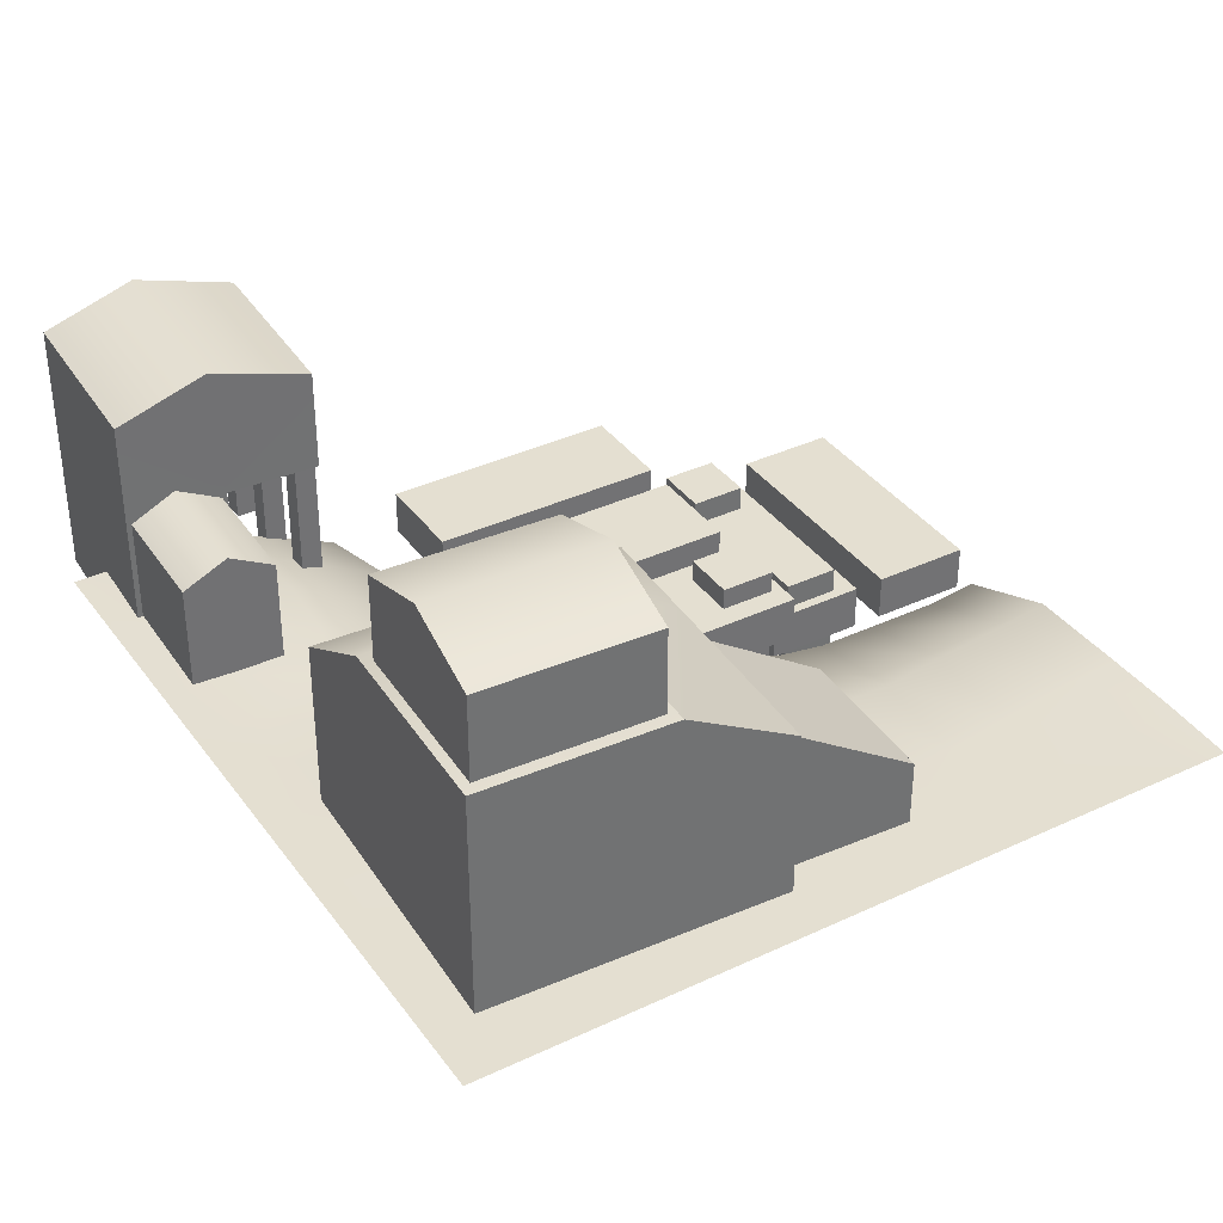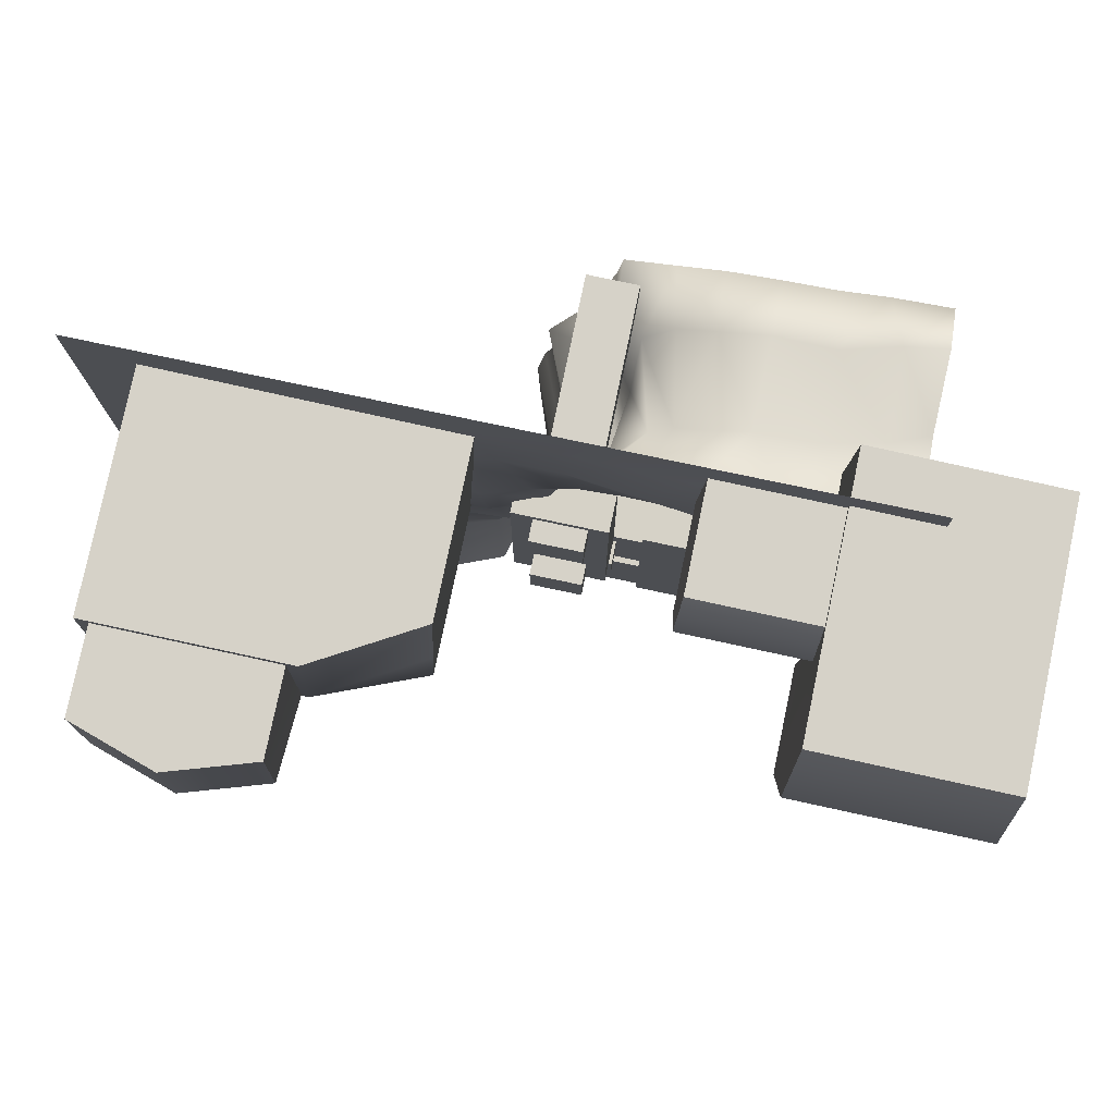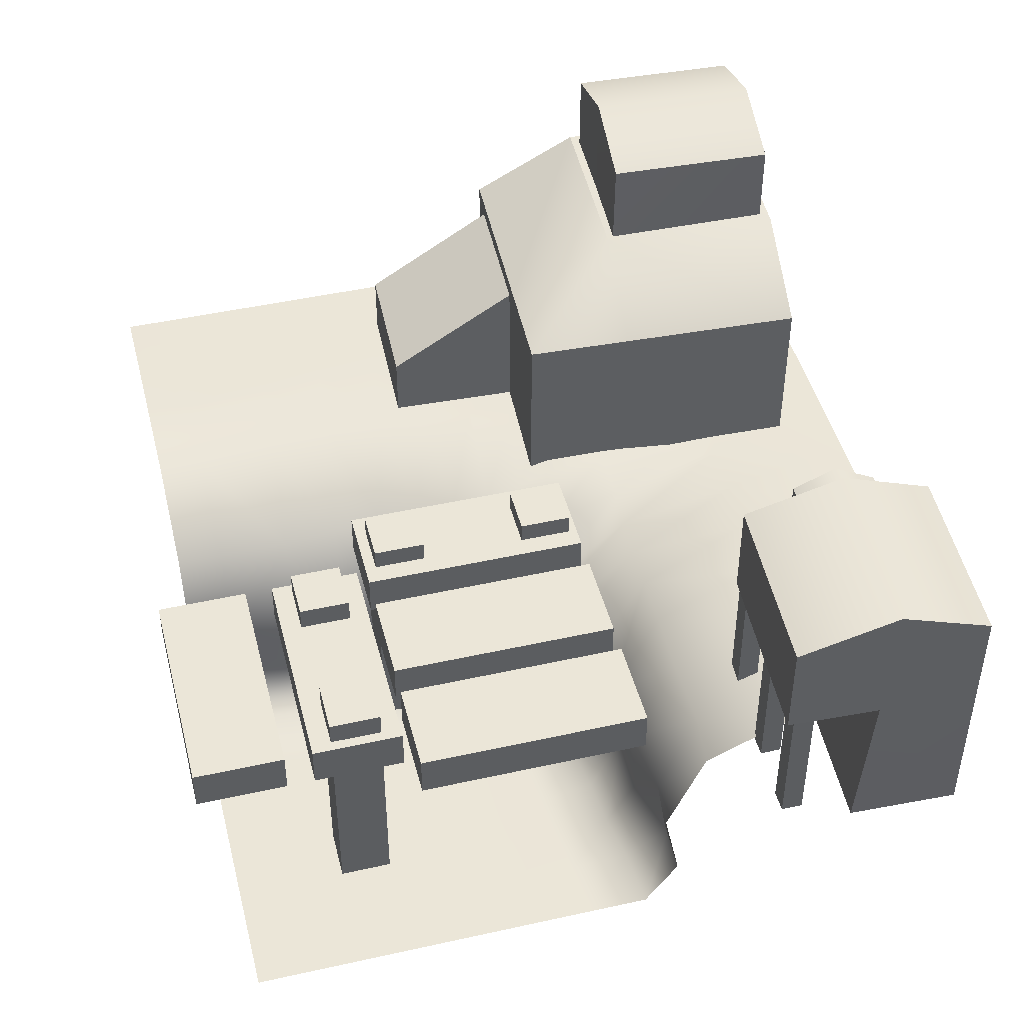
<metadata>
{"format":"obj","ext":"obj","renderer":"f3d","projection":"perspective","resolution":1024,"background":"white","views":[{"elev":36.8,"azim":58.6,"up":"+Y"},{"elev":78.5,"azim":-168.1,"up":"+Z"},{"elev":46.1,"azim":-104.3,"up":"+Y"}]}
</metadata>
<code>
g default
v -0.1031 -0.1391 -0.1607
v -0.03223 -0.1391 -0.1607
v -0.1031 0.2167 -0.1598
v -0.03223 0.2167 -0.1598
v -0.1031 0.2167 -0.2307
v -0.03223 0.2167 -0.2307
v -0.1031 -0.1391 -0.2298
v -0.03223 -0.1391 -0.2298
v -0.1031 -0.1391 0.05474
v -0.03223 -0.1391 0.05474
v -0.1031 0.2167 0.05564
v -0.03223 0.2167 0.05564
v -0.1031 0.2167 -0.01527
v -0.03223 0.2167 -0.01527
v -0.1031 -0.1391 -0.01437
v -0.03223 -0.1391 -0.01437
v -0.1326 -0.1982 -0.3486
v -0.1326 -0.1982 -0.2777
v -0.1335 0.1576 -0.3486
v -0.1335 0.1576 -0.2777
v -0.06258 0.1576 -0.3486
v -0.06258 0.1576 -0.2777
v -0.06348 -0.1982 -0.3486
v -0.06348 -0.1982 -0.2777
v -0.348 -0.1982 -0.3486
v -0.348 -0.1982 -0.2777
v -0.3489 0.1576 -0.3486
v -0.3489 0.1576 -0.2777
v -0.278 0.1576 -0.3486
v -0.278 0.1576 -0.2777
v -0.2789 -0.1982 -0.3486
v -0.2789 -0.1982 -0.2777
v -0.3374 0.1289 -0.2459
v -0.3374 0.188 -0.2459
v -0.3374 0.1289 0.06707
v -0.3374 0.188 0.06707
v -0.4637 0.1289 0.06707
v -0.4637 0.188 0.06707
v -0.4637 0.1289 -0.2459
v -0.4637 0.188 -0.2459
v -0.1724 0.1289 -0.2459
v -0.1724 0.188 -0.2459
v -0.1724 0.1289 0.06707
v -0.1724 0.188 0.06707
v -0.2987 0.1289 0.06707
v -0.2987 0.188 0.06707
v -0.2987 0.1289 -0.2459
v -0.2987 0.188 -0.2459
v -0.003528 0.1289 -0.2459
v -0.003528 0.188 -0.2459
v -0.003528 0.1289 0.06707
v -0.003528 0.188 0.06707
v -0.1298 0.1289 0.06707
v -0.1298 0.188 0.06707
v -0.1298 0.1289 -0.2459
v -0.1298 0.188 -0.2459
v -0.04976 0.06545 -0.4156
v -0.04976 0.1245 -0.4156
v -0.3627 0.06545 -0.4156
v -0.3627 0.1245 -0.4156
v -0.3627 0.06545 -0.5419
v -0.3627 0.1245 -0.5419
v -0.04976 0.06545 -0.5419
v -0.04976 0.1245 -0.5419
v -0.04976 0.06545 -0.2505
v -0.04976 0.1245 -0.2505
v -0.3627 0.06545 -0.2505
v -0.3627 0.1245 -0.2505
v -0.3627 0.06545 -0.3768
v -0.3627 0.1245 -0.3768
v -0.04976 0.06545 -0.3768
v -0.04976 0.1245 -0.3768
v -0.4159 0.1384 0.2122
v -0.4159 0.1384 0.2398
v -0.4159 0.3408 0.2122
v -0.4159 0.3408 0.2398
v -0.3883 0.3408 0.2122
v -0.3883 0.3408 0.2398
v -0.3883 0.1384 0.2122
v -0.3883 0.1384 0.2398
v -0.5227 0.1384 0.2122
v -0.5227 0.1384 0.2398
v -0.5227 0.3408 0.2122
v -0.5227 0.3408 0.2398
v -0.4951 0.3408 0.2122
v -0.4951 0.3408 0.2398
v -0.4951 0.1384 0.2122
v -0.4951 0.1384 0.2398
v -0.6189 0.1384 0.2093
v -0.6189 0.1384 0.2369
v -0.6189 0.3408 0.2093
v -0.6189 0.3408 0.2369
v -0.5913 0.3408 0.2093
v -0.5913 0.3408 0.2369
v -0.5913 0.1384 0.2093
v -0.5913 0.1384 0.2369
v 0.1794 0.4716 0.4177
v 0.1893 0.5907 0.1975
v 0.1794 0.5907 0.4177
v 0.4113 0.5907 0.2073
v 0.4014 0.5907 0.4275
v 0.4113 0.4716 0.2073
v 0.4014 0.4716 0.4275
v 0.3003 0.4716 0.2024
v 0.3003 0.627 0.2024
v 0.2904 0.627 0.4226
v 0.2904 0.4716 0.4226
v 0.1834 0.4795 0.1948
v -0.3864 0.189 0.3388
v -0.3936 0.189 0.455
v -0.3864 0.3248 0.3388
v -0.3936 0.3248 0.455
v -0.226 0.3248 0.344
v -0.2332 0.3248 0.4602
v -0.226 0.189 0.344
v -0.2332 0.189 0.4602
v -0.39 0.3544 0.3969
v -0.2296 0.3544 0.4021
v -0.2296 0.189 0.4021
v -0.3223 0.189 0.3408
v -0.3223 0.3248 0.3408
v -0.3258 0.3544 0.399
v -0.3294 0.3248 0.4571
v -0.3294 0.189 0.4571
v 0.04825 0.1749 0.03826
v 0.03108 0.1749 0.4236
v 0.04825 0.4042 0.03826
v 0.03108 0.4042 0.4236
v 0.4336 0.4042 0.05543
v 0.4165 0.4818 0.4408
v 0.4336 0.1749 0.05543
v 0.4165 0.1749 0.4408
v 0.04194 0.1749 0.1798
v 0.04194 0.4042 0.1798
v 0.4273 0.4818 0.197
v 0.4273 0.1749 0.197
v 0.1816 0.1749 0.0442
v 0.1816 0.4042 0.0442
v 0.1753 0.4818 0.1858
v 0.1644 0.4818 0.4296
v 0.1644 0.1749 0.4296
v -0.6382 0.1168 0.4488
v -0.6272 0.4622 0.1976
v -0.6382 0.4622 0.4488
v -0.38 0.4622 0.2105
v -0.391 0.4622 0.4617
v -0.391 0.1168 0.4617
v -0.6327 0.1168 0.3034
v -0.6327 0.503 0.3288
v -0.3855 0.503 0.3418
v -0.3855 0.1168 0.3163
v -0.5036 0.4622 0.2041
v -0.5091 0.503 0.3353
v -0.5146 0.4622 0.4552
v -0.5146 0.1168 0.4552
v -0.6272 0.3297 0.1976
v -0.6327 0.3297 0.3193
v -0.6382 0.3297 0.4488
v -0.5146 0.3297 0.4552
v -0.391 0.3297 0.4617
v -0.3855 0.3297 0.3322
v -0.38 0.3297 0.2105
v -0.5036 0.3297 0.2041
v -0.5091 0.3297 0.3258
v -0.5091 0.1168 0.3098
v 0.2139 0.1787 -0.1283
v 0.2052 0.1787 0.05178
v 0.2139 0.2711 -0.1283
v 0.2052 0.387 0.05178
v 0.407 0.2711 -0.1198
v 0.3984 0.387 0.06032
v 0.407 0.1787 -0.1198
v 0.3984 0.1787 0.06032
v 0.499 0.1875 0.4998
v 0.4081 0.1875 0.4998
v 0.3172 0.1875 0.4998
v 0.2263 0.1875 0.4998
v 0.1354 0.1875 0.4998
v 0.04446 0.1875 0.4998
v -0.04645 0.1875 0.4998
v -0.1374 0.1875 0.4998
v -0.2283 0.1875 0.4998
v -0.3192 0.1875 0.4998
v -0.4101 0.1875 0.4998
v -0.4342 -0.1867 -0.4382
v -0.3681 -0.1867 -0.4382
v -0.3162 -0.1867 -0.4382
v -0.2156 -0.1866 -0.4382
v -0.1166 -0.1866 -0.4382
v -0.02457 -0.1866 -0.4382
v 0.03438 -0.1399 -0.4382
v -0.01424 -0.0167 -0.4382
v 0.4129 0.1875 -0.4382
v 0.499 0.1875 -0.4382
v -0.4325 -0.1867 -0.3898
v -0.3665 -0.1867 -0.3919
v -0.3191 -0.1867 -0.3864
v -0.2224 -0.1866 -0.379
v -0.1248 -0.1866 -0.3701
v -0.03395 -0.1863 -0.3598
v 0.02248 -0.1384 -0.348
v -0.02862 -0.01677 -0.3484
v 0.4203 0.1875 -0.3186
v 0.499 0.1875 -0.3184
v -0.4298 -0.1867 -0.2919
v -0.3645 -0.1867 -0.297
v -0.318 -0.1867 -0.2968
v -0.227 -0.1867 -0.2938
v -0.1321 -0.1866 -0.2868
v -0.04069 -0.1864 -0.279
v 0.006279 -0.1306 -0.2729
v -0.03794 -0.01261 -0.2737
v 0.4243 0.1875 -0.2281
v 0.499 0.1875 -0.2275
v -0.4273 -0.1867 -0.1956
v -0.3621 -0.1867 -0.2033
v -0.3129 -0.1867 -0.2068
v -0.2263 -0.1867 -0.2073
v -0.1356 -0.1866 -0.2005
v -0.04142 -0.1856 -0.1977
v 0.01481 -0.1289 -0.1931
v -0.04018 -0.0045 -0.2006
v 0.4254 0.1875 -0.1377
v 0.499 0.1875 -0.1366
v -0.4245 -0.1867 -0.1034
v -0.3591 -0.1867 -0.1117
v -0.3035 -0.1867 -0.1174
v -0.2179 -0.1866 -0.121
v -0.1348 -0.1866 -0.1241
v -0.05168 -0.1865 -0.1259
v -0.03536 -0.1031 -0.1334
v -0.07372 0.01573 -0.1457
v 0.4244 0.1875 -0.04788
v 0.499 0.1875 -0.04568
v -0.4216 -0.1867 -0.01866
v -0.3554 -0.1866 -0.02656
v -0.2922 -0.1866 -0.03243
v -0.2125 -0.1866 -0.04088
v -0.1416 -0.1865 -0.05432
v -0.06589 -0.186 -0.06394
v -0.06426 -0.09098 -0.09325
v -0.1081 0.0253 -0.1181
v 0.4228 0.1875 0.0408
v 0.499 0.1875 0.04523
v -0.419 -0.1864 0.0641
v -0.3523 -0.1854 0.05259
v -0.2817 -0.1855 0.04772
v -0.2063 -0.1863 0.03695
v -0.142 -0.1866 0.0174
v -0.07303 -0.1859 0.001203
v -0.08177 -0.07763 -0.06203
v -0.1266 0.02698 -0.09738
v 0.4219 0.1875 0.1258
v 0.499 0.1875 0.1361
v -0.4429 -0.1093 0.1171
v -0.3627 -0.09589 0.09152
v -0.2795 -0.09695 0.09201
v -0.2108 -0.0939 0.07233
v -0.1591 -0.09469 0.04523
v -0.1174 -0.08261 0.01362
v -0.1161 -0.02465 -0.04029
v -0.1047 0.07558 -0.04424
v 0.42 0.1875 0.2045
v 0.499 0.1875 0.227
v -0.4275 0.1888 0.277
v -0.3377 0.196 0.2788
v -0.2481 0.1958 0.2844
v -0.1568 0.1898 0.3016
v -0.06923 0.1836 0.3179
v 0.009384 0.1843 0.3189
v 0.07399 0.1874 0.3077
v 0.138 0.1883 0.2977
v 0.3199 0.1875 0.3231
v 0.4147 0.1875 0.3333
v 0.499 0.1875 0.318
v -0.4107 0.1879 0.4097
v -0.3202 0.1883 0.413
v -0.2296 0.1881 0.4164
v -0.139 0.1874 0.4218
v -0.04981 0.1874 0.4253
v 0.03818 0.1874 0.426
v 0.1234 0.1875 0.4236
v 0.2014 0.1875 0.4175
v 0.3302 0.1875 0.4143
v 0.4112 0.1875 0.4119
v 0.499 0.1875 0.4089
v 0.2251 0.1875 0.3063
v 0.2661 0.1875 0.4157
v 0.2717 0.1875 0.4998
v 0.4169 0.1875 0.2689
v 0.499 0.1875 0.2725
v 0.3043 0.1875 -0.4382
v 0.318 0.1875 -0.3206
v 0.3286 0.1875 -0.2325
v 0.3364 0.1875 -0.1433
v 0.3481 0.1875 -0.05215
v 0.3518 0.1875 0.0364
v 0.3488 0.1875 0.1189
v 0.3271 0.1875 0.1793
v 0.3033 0.1875 0.2353
v -0.4479 0.009556 0.09441
v -0.4431 0.136 0.1464
v -0.3648 0.02383 0.0788
v -0.3561 0.153 0.1399
v -0.279 0.02605 0.075
v -0.2718 0.1559 0.1419
v -0.2207 0.02805 0.04467
v -0.2001 0.1565 0.1417
v -0.1819 0.02594 0.01741
v -0.1384 0.1558 0.1417
v -0.1497 0.0335 -0.001984
v -0.08301 0.1584 0.1426
v -0.1052 0.08757 0.02215
v -0.02858 0.1713 0.1481
v -0.05236 0.1537 0.03841
v 0.0341 0.1888 0.1422
v 0.1387 0.1903 0.1506
v 0.02928 0.1279 -0.4382
v 0.1715 0.1866 -0.4382
v 0.02951 0.1281 -0.342
v 0.1839 0.187 -0.3276
v 0.03313 0.1321 -0.2654
v 0.1949 0.1868 -0.2439
v 0.03292 0.1428 -0.1985
v 0.1925 0.1857 -0.1612
v 0.02284 0.156 -0.1419
v 0.1865 0.1862 -0.09122
v 0.01307 0.1614 -0.08918
v 0.182 0.1863 -0.02348
v 0.003028 0.1727 -0.03952
v 0.175 0.1868 0.03955
v 0.1643 0.1886 0.09479
v 0.01579 0.1732 0.01177
v 0.02598 0.1861 0.05607
v -0.501 -0.1867 -0.4382
v -0.501 -0.1867 -0.3757
v -0.501 -0.1867 -0.2799
v -0.501 -0.1867 -0.1841
v -0.501 -0.1867 -0.09354
v -0.501 -0.1867 -0.01028
v -0.501 -0.1869 0.06934
v -0.501 -0.1194 0.1145
v -0.501 -0.01235 0.09002
v -0.501 0.1164 0.1432
v -0.501 0.1753 0.2717
v -0.501 0.1874 0.4061
v -0.501 0.1875 0.4998
v 0.4025 0.1908 -0.5002
v 0.499 0.1875 -0.5002
v 0.3016 0.1907 -0.5002
v 0.1652 0.1892 -0.5002
v 0.02695 0.1335 -0.5002
v -0.01419 -0.009334 -0.5002
v 0.02951 -0.1288 -0.5002
v -0.01678 -0.1862 -0.5002
v -0.107 -0.1866 -0.5002
v -0.2048 -0.1866 -0.5002
v -0.3041 -0.1867 -0.5002
v -0.3637 -0.1867 -0.5002
v -0.4288 -0.1867 -0.5002
v -0.501 -0.1867 -0.5002
g Top_Left
f 1 2 3
f 3 2 4
f 3 4 5
f 5 4 6
f 5 6 7
f 7 6 8
f 2 8 4
f 4 8 6
f 7 1 5
f 5 1 3
f 9 10 11
f 11 10 12
f 11 12 13
f 13 12 14
f 13 14 15
f 15 14 16
f 10 16 12
f 12 16 14
f 15 9 13
f 13 9 11
f 17 18 19
f 19 18 20
f 19 20 21
f 21 20 22
f 21 22 23
f 23 22 24
f 18 24 20
f 20 24 22
f 23 17 21
f 21 17 19
f 25 26 27
f 27 26 28
f 27 28 29
f 29 28 30
f 29 30 31
f 31 30 32
f 26 32 28
f 28 32 30
f 31 25 29
f 29 25 27
f 33 34 35
f 35 34 36
f 35 36 37
f 37 36 38
f 37 38 39
f 39 38 40
f 39 40 33
f 33 40 34
f 34 40 36
f 36 40 38
f 39 33 37
f 37 33 35
f 41 42 43
f 43 42 44
f 43 44 45
f 45 44 46
f 45 46 47
f 47 46 48
f 47 48 41
f 41 48 42
f 42 48 44
f 44 48 46
f 47 41 45
f 45 41 43
f 49 50 51
f 51 50 52
f 51 52 53
f 53 52 54
f 53 54 55
f 55 54 56
f 55 56 49
f 49 56 50
f 50 56 52
f 52 56 54
f 55 49 53
f 53 49 51
f 57 58 59
f 59 58 60
f 59 60 61
f 61 60 62
f 61 62 63
f 63 62 64
f 63 64 57
f 57 64 58
f 58 64 60
f 60 64 62
f 63 57 61
f 61 57 59
f 65 66 67
f 67 66 68
f 67 68 69
f 69 68 70
f 69 70 71
f 71 70 72
f 71 72 65
f 65 72 66
f 66 72 68
f 68 72 70
f 71 65 69
f 69 65 67
f 73 74 75
f 75 74 76
f 77 78 79
f 79 78 80
f 74 80 76
f 76 80 78
f 79 73 77
f 77 73 75
f 81 82 83
f 83 82 84
f 85 86 87
f 87 86 88
f 82 88 84
f 84 88 86
f 87 81 85
f 85 81 83
f 89 90 91
f 91 90 92
f 93 94 95
f 95 94 96
f 90 96 92
f 92 96 94
f 95 89 93
f 93 89 91
f 106 101 105
f 105 101 100
f 100 101 102
f 102 101 103
f 106 107 101
f 101 107 103
f 102 104 100
f 100 104 105
f 99 106 98
f 98 106 105
f 97 107 99
f 99 107 106
f 97 99 108
f 108 99 98
f 105 104 98
f 98 104 108
f 122 118 121
f 121 118 113
f 123 124 114
f 114 124 116
f 115 120 113
f 113 120 121
f 118 122 114
f 114 122 123
f 118 114 119
f 119 114 116
f 121 120 111
f 111 120 109
f 117 122 111
f 111 122 121
f 122 117 123
f 123 117 112
f 110 124 112
f 112 124 123
f 115 113 119
f 119 113 118
f 125 133 127
f 127 133 134
f 135 136 129
f 129 136 131
f 140 141 130
f 130 141 132
f 131 137 129
f 129 137 138
f 135 139 130
f 130 139 140
f 136 135 132
f 132 135 130
f 138 137 127
f 127 137 125
f 127 134 139
f 140 139 128
f 128 139 134
f 126 141 128
f 128 141 140
f 127 139 138
f 129 138 135
f 135 138 139
f 126 128 133
f 133 128 134
f 156 157 143
f 143 157 149
f 152 153 145
f 145 153 150
f 150 161 145
f 145 161 162
f 154 159 146
f 146 159 160
f 162 163 145
f 145 163 152
f 149 157 144
f 144 157 158
f 153 154 150
f 150 154 146
f 160 161 146
f 146 161 150
f 152 163 143
f 143 163 156
f 143 149 152
f 152 149 153
f 154 153 144
f 144 153 149
f 158 159 144
f 144 159 154
f 158 157 142
f 142 157 148
f 142 155 158
f 158 155 159
f 160 159 147
f 147 159 155
f 151 161 147
f 147 161 160
f 148 157 165
f 165 157 164
f 156 163 157
f 157 163 164
f 163 162 164
f 164 162 161
f 165 164 151
f 151 164 161
f 166 167 168
f 168 167 169
f 169 171 168
f 168 171 170
f 171 173 170
f 170 173 172
f 172 166 170
f 170 166 168
f 348 193 349
f 349 193 194
f 191 192 354
f 354 192 353
f 190 191 355
f 355 191 354
f 189 190 356
f 356 190 355
f 188 189 357
f 357 189 356
f 187 188 358
f 358 188 357
f 186 187 359
f 359 187 358
f 185 186 360
f 360 186 359
f 335 185 361
f 361 185 360
f 185 335 195
f 195 335 336
f 185 195 186
f 186 195 196
f 186 196 187
f 187 196 197
f 188 187 198
f 198 187 197
f 189 188 199
f 199 188 198
f 190 189 200
f 200 189 199
f 191 190 201
f 201 190 200
f 191 201 192
f 192 201 202
f 193 203 194
f 194 203 204
f 195 336 205
f 205 336 337
f 196 195 206
f 206 195 205
f 196 206 197
f 197 206 207
f 197 207 198
f 198 207 208
f 198 208 199
f 199 208 209
f 199 209 200
f 200 209 210
f 200 210 201
f 201 210 211
f 201 211 202
f 202 211 212
f 203 213 204
f 204 213 214
f 205 337 215
f 215 337 338
f 206 205 216
f 216 205 215
f 206 216 207
f 207 216 217
f 207 217 208
f 208 217 218
f 208 218 209
f 209 218 219
f 209 219 210
f 210 219 220
f 210 220 211
f 211 220 221
f 211 221 212
f 212 221 222
f 213 223 214
f 214 223 224
f 215 338 225
f 225 338 339
f 216 215 226
f 226 215 225
f 217 216 227
f 227 216 226
f 217 227 218
f 218 227 228
f 218 228 219
f 219 228 229
f 220 219 230
f 230 219 229
f 221 220 231
f 231 220 230
f 221 231 222
f 222 231 232
f 223 233 224
f 224 233 234
f 225 339 235
f 235 339 340
f 226 225 236
f 236 225 235
f 227 226 237
f 237 226 236
f 227 237 228
f 228 237 238
f 229 228 239
f 239 228 238
f 230 229 240
f 240 229 239
f 231 230 241
f 241 230 240
f 231 241 232
f 232 241 242
f 233 243 234
f 234 243 244
f 235 340 245
f 245 340 341
f 236 235 246
f 246 235 245
f 236 246 237
f 237 246 247
f 238 237 248
f 248 237 247
f 239 238 249
f 249 238 248
f 240 239 250
f 250 239 249
f 241 240 251
f 251 240 250
f 241 251 242
f 242 251 252
f 243 253 244
f 244 253 254
f 245 341 255
f 255 341 342
f 246 245 256
f 256 245 255
f 247 246 257
f 257 246 256
f 248 247 258
f 258 247 257
f 249 248 259
f 259 248 258
f 250 249 260
f 260 249 259
f 250 260 251
f 251 260 261
f 251 261 252
f 252 261 262
f 253 263 254
f 254 263 264
f 263 290 264
f 264 290 291
f 345 346 265
f 265 346 276
f 265 276 266
f 266 276 277
f 266 277 267
f 267 277 278
f 267 278 268
f 268 278 279
f 268 279 269
f 269 279 280
f 269 280 270
f 270 280 281
f 270 281 271
f 271 281 282
f 271 282 272
f 272 282 283
f 287 288 273
f 273 288 284
f 273 284 274
f 274 284 285
f 275 274 286
f 286 274 285
f 346 347 276
f 276 347 184
f 276 184 277
f 277 184 183
f 277 183 278
f 278 183 182
f 278 182 279
f 279 182 181
f 279 181 280
f 280 181 180
f 280 180 281
f 281 180 179
f 281 179 282
f 282 179 178
f 282 178 283
f 283 178 177
f 284 288 176
f 176 288 289
f 285 284 175
f 175 284 176
f 286 285 174
f 174 285 175
f 288 287 283
f 283 287 272
f 289 288 177
f 177 288 283
f 291 290 275
f 275 290 274
f 343 344 301
f 301 344 302
f 301 302 303
f 303 302 304
f 303 304 305
f 305 304 306
f 306 308 305
f 305 308 307
f 308 310 307
f 307 310 309
f 309 310 311
f 311 310 312
f 311 312 313
f 313 312 314
f 313 314 315
f 315 314 316
f 315 316 334
f 334 316 317
f 350 292 348
f 348 292 193
f 292 293 193
f 193 293 203
f 293 294 203
f 203 294 213
f 294 295 213
f 213 295 223
f 295 296 223
f 223 296 233
f 296 297 233
f 233 297 243
f 297 298 243
f 243 298 253
f 298 299 253
f 253 299 263
f 342 343 255
f 255 343 301
f 255 301 256
f 256 301 303
f 256 303 257
f 257 303 305
f 257 305 258
f 258 305 307
f 259 258 309
f 309 258 307
f 259 309 260
f 260 309 311
f 260 311 261
f 261 311 313
f 261 313 262
f 262 313 315
f 299 300 263
f 263 300 290
f 344 345 302
f 302 345 265
f 302 265 304
f 304 265 266
f 304 266 306
f 306 266 267
f 306 267 308
f 308 267 268
f 308 268 310
f 310 268 269
f 310 269 312
f 312 269 270
f 312 270 314
f 314 270 271
f 314 271 316
f 316 271 272
f 287 317 272
f 272 317 316
f 317 287 300
f 300 287 273
f 300 273 290
f 290 273 274
f 352 318 351
f 351 318 319
f 318 320 319
f 319 320 321
f 320 322 321
f 321 322 323
f 322 324 323
f 323 324 325
f 324 326 325
f 325 326 327
f 326 328 327
f 327 328 329
f 328 330 329
f 329 330 331
f 330 333 331
f 331 333 332
f 333 334 332
f 332 334 317
f 192 318 353
f 353 318 352
f 318 192 320
f 320 192 202
f 322 320 212
f 212 320 202
f 324 322 222
f 222 322 212
f 326 324 232
f 232 324 222
f 326 232 328
f 328 232 242
f 330 328 252
f 252 328 242
f 333 330 262
f 262 330 252
f 351 319 350
f 350 319 292
f 319 321 292
f 292 321 293
f 321 323 293
f 293 323 294
f 323 325 294
f 294 325 295
f 325 327 295
f 295 327 296
f 327 329 296
f 296 329 297
f 329 331 297
f 297 331 298
f 331 332 298
f 298 332 299
f 332 317 299
f 299 317 300
f 334 333 315
f 315 333 262

</code>
